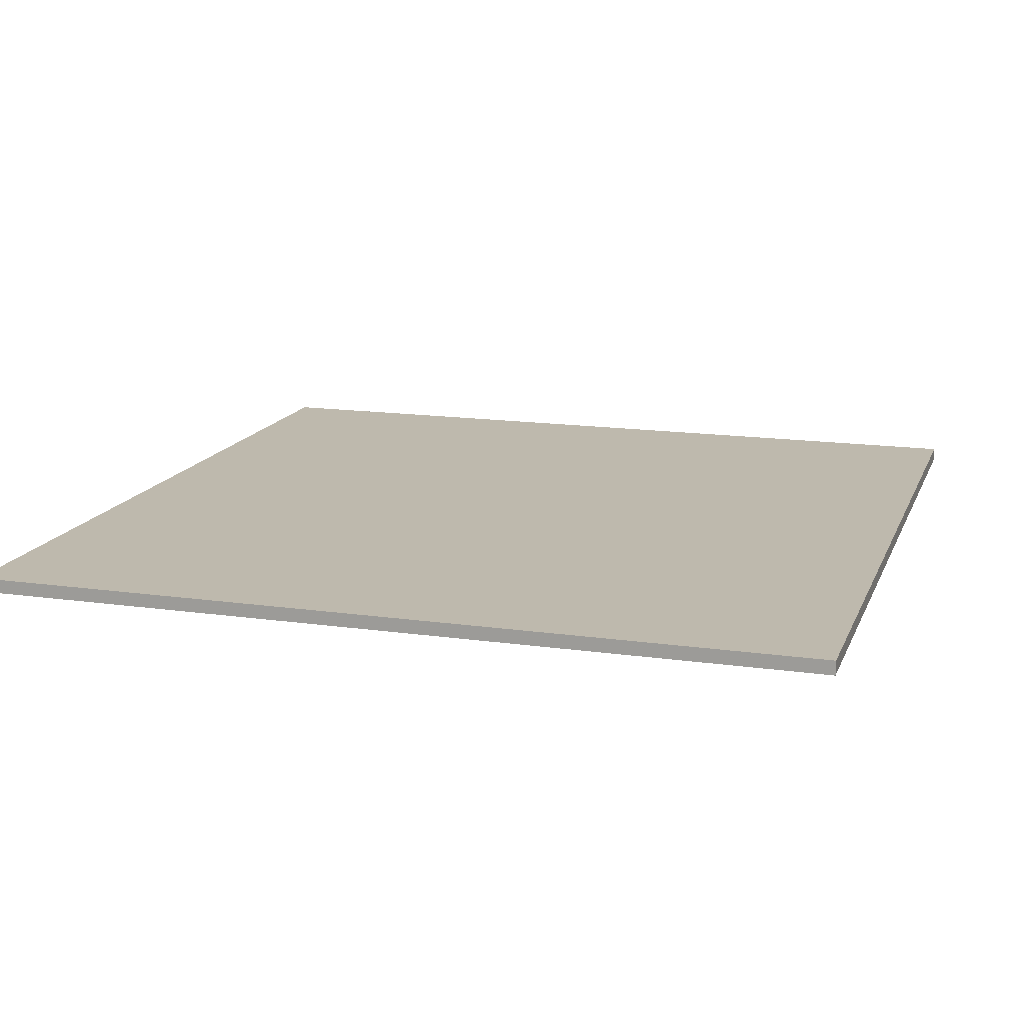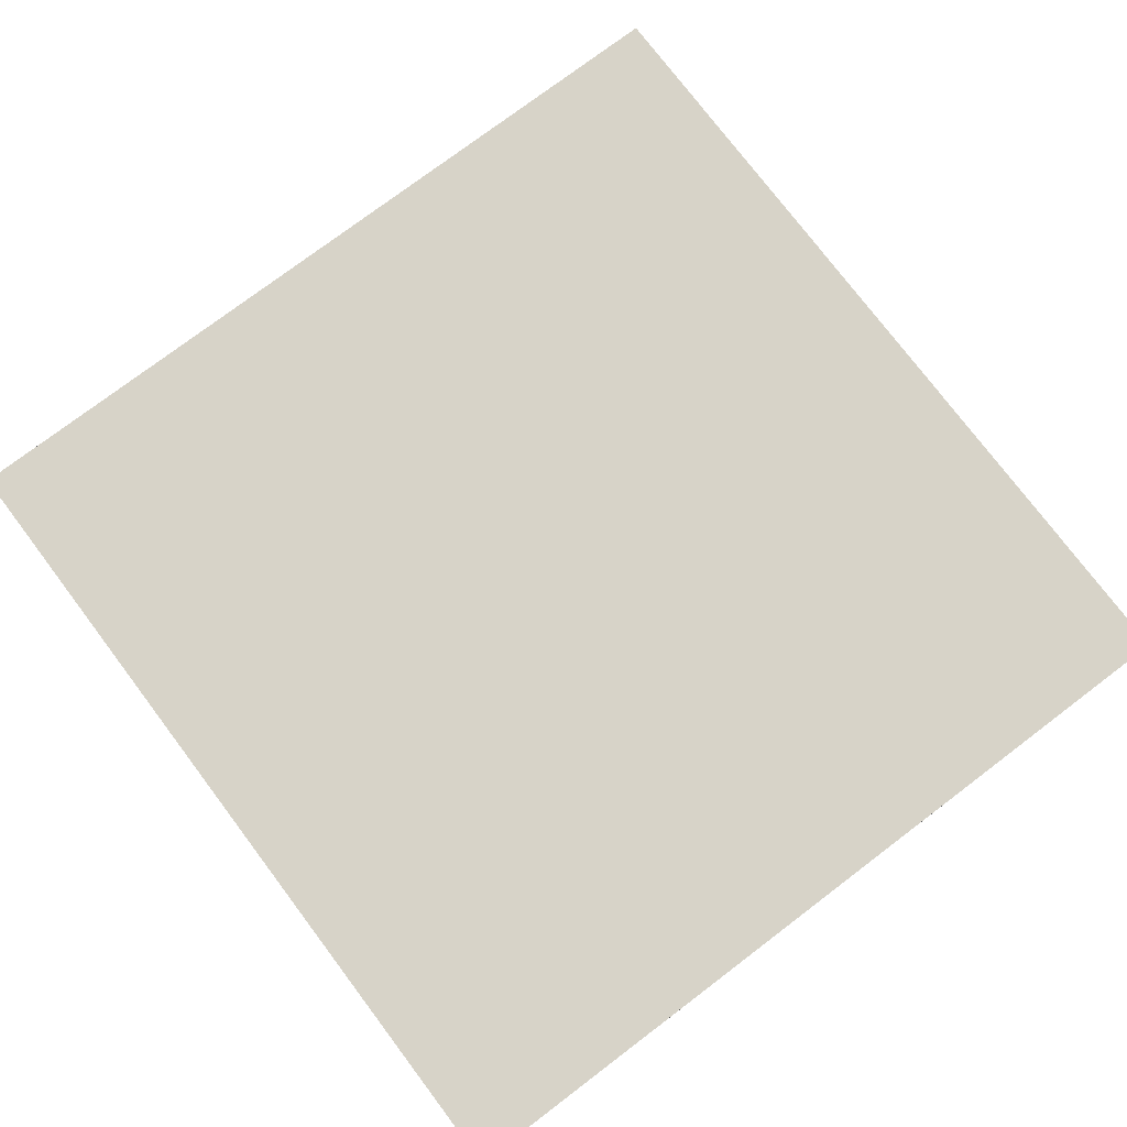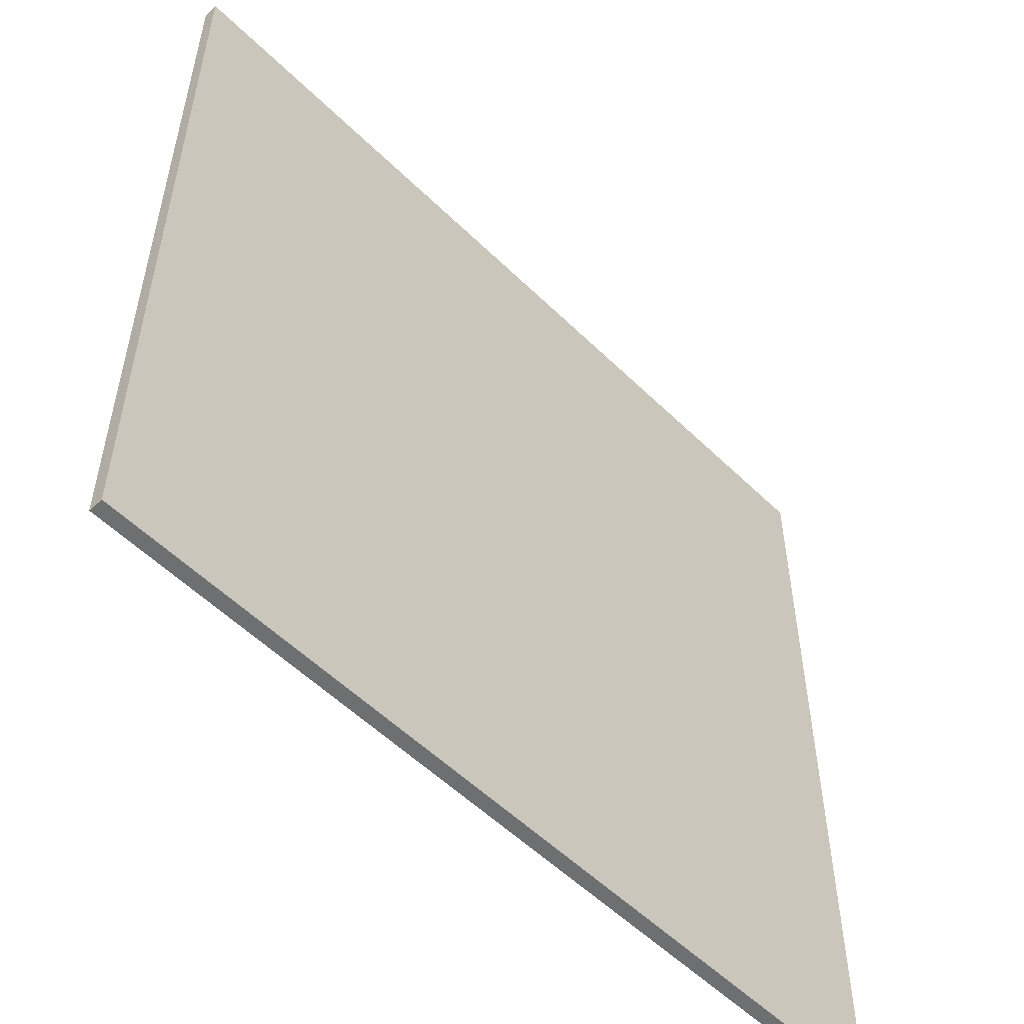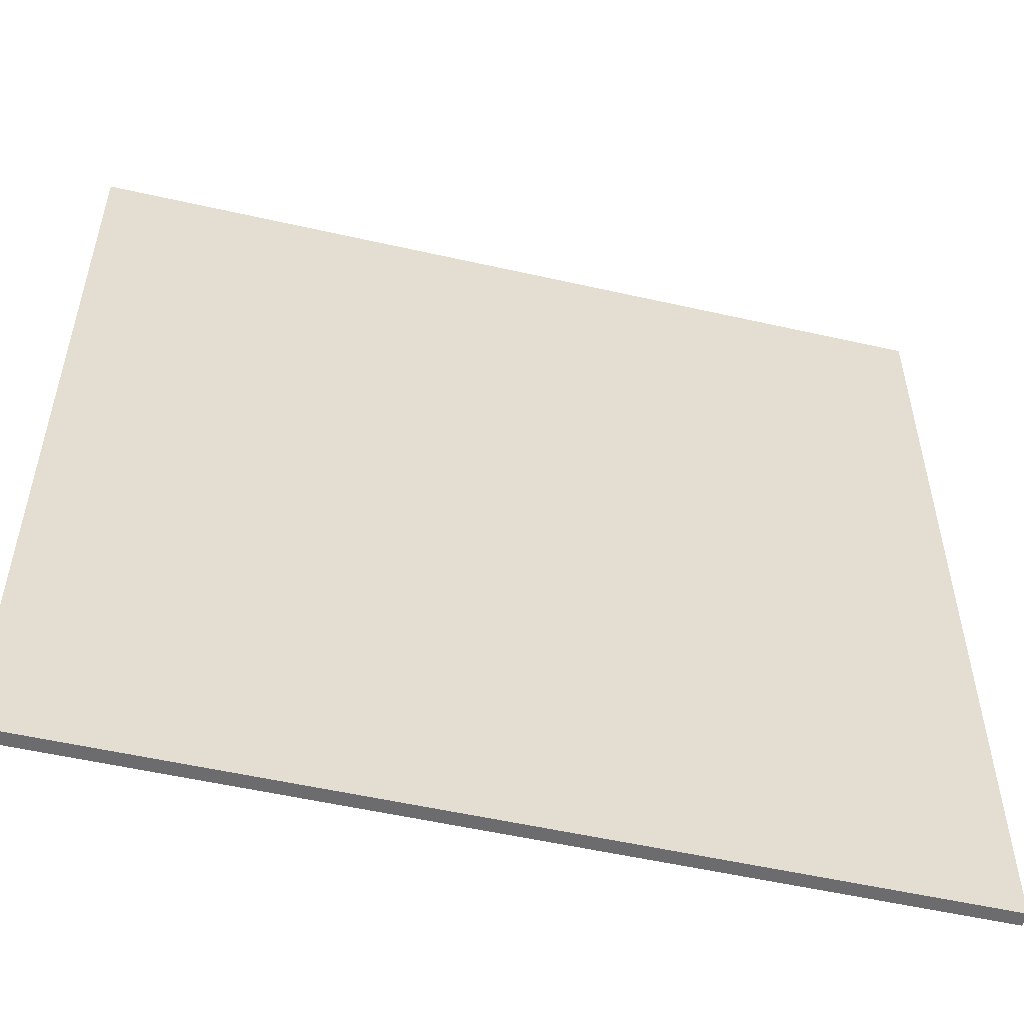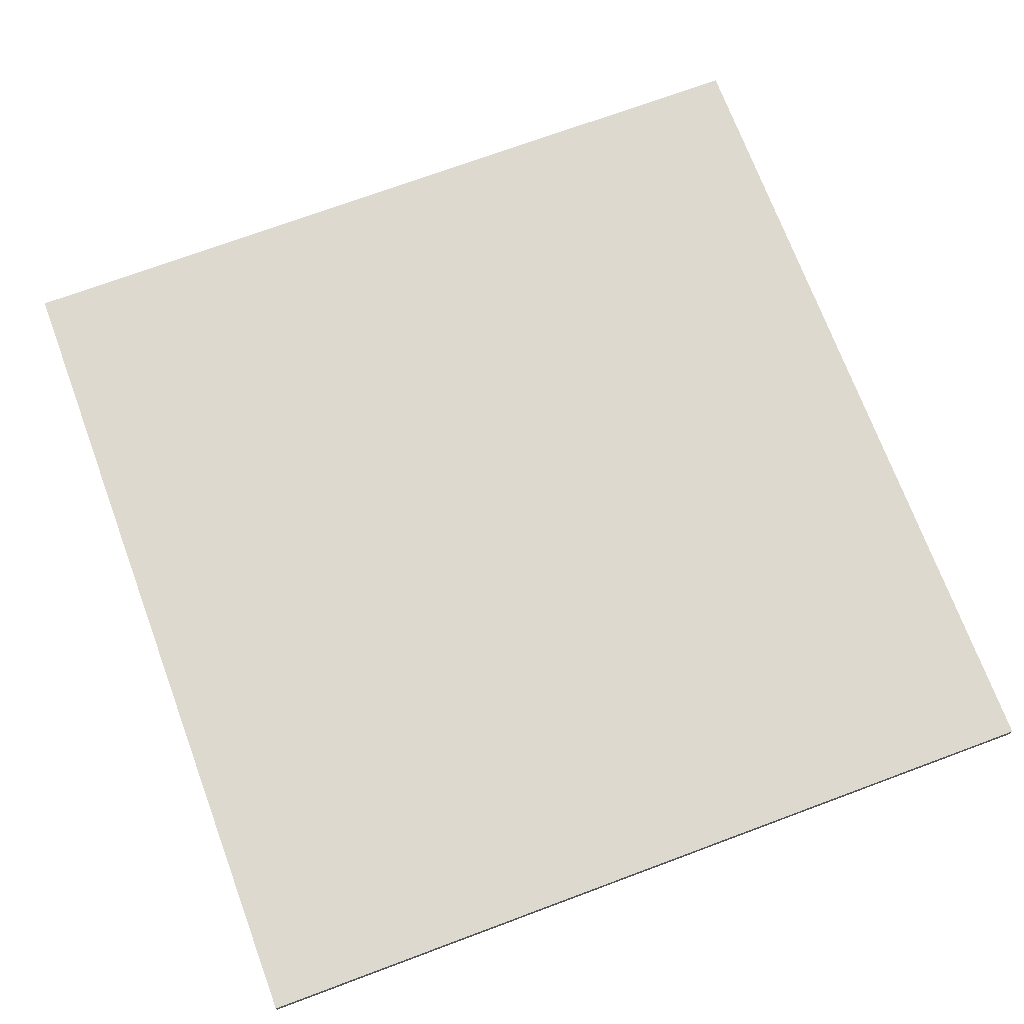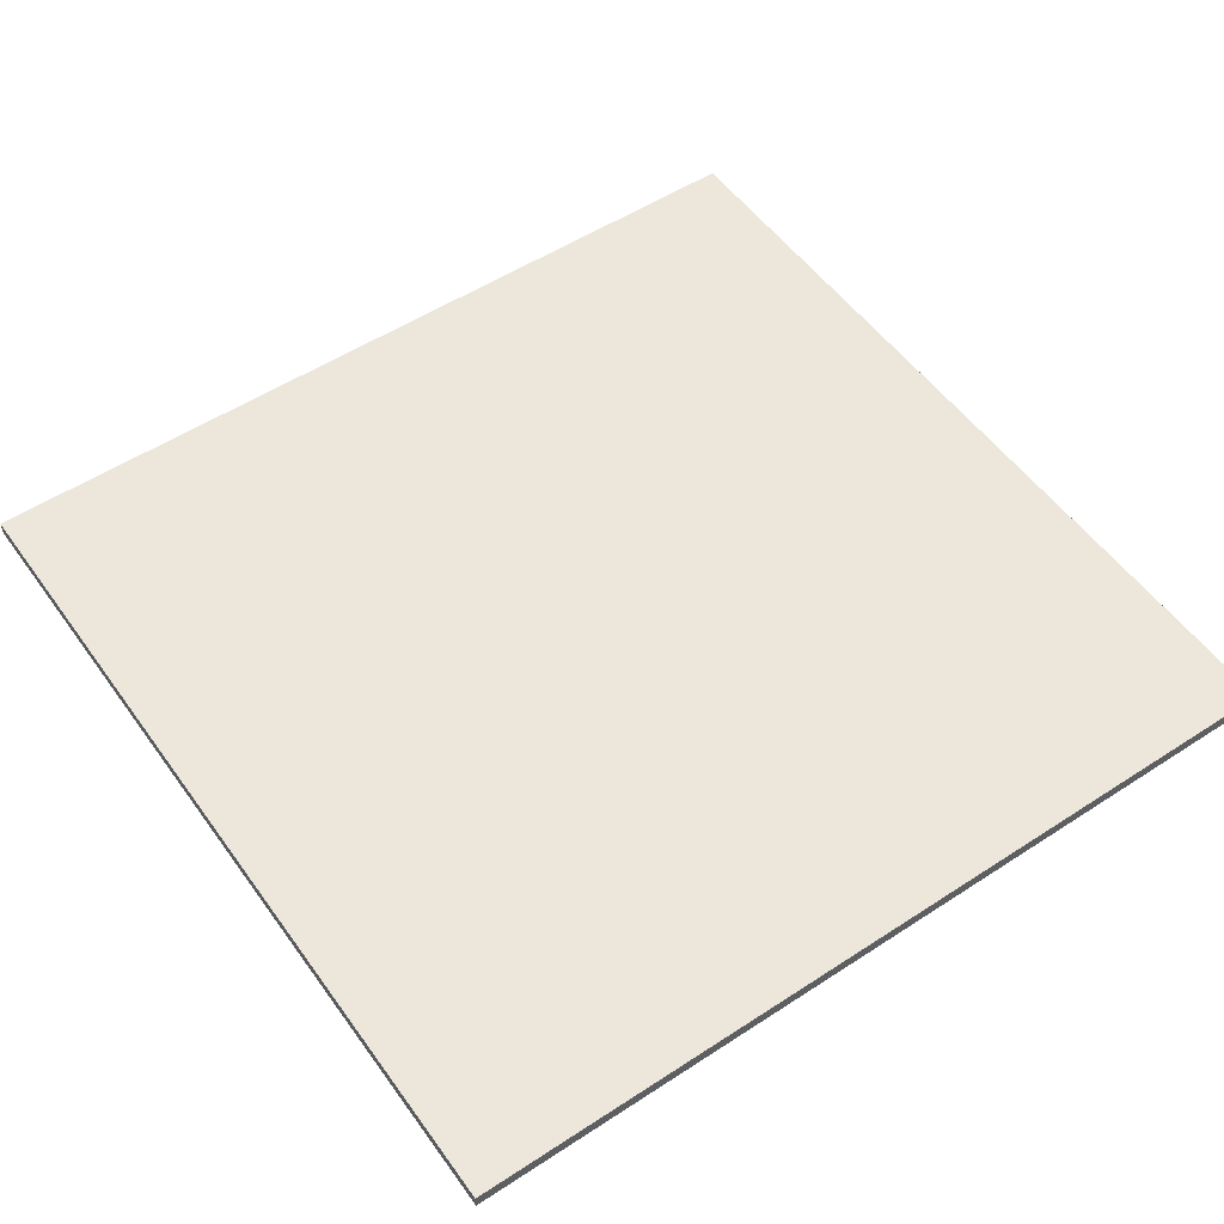
<metadata>
{"format":"obj","ext":"obj","renderer":"f3d","projection":"perspective","resolution":1024,"background":"white","views":[{"elev":15.1,"azim":-163.0,"up":"+Z"},{"elev":76.6,"azim":52.9,"up":"+Z"},{"elev":-54.5,"azim":-45.9,"up":"+Y"},{"elev":-53.8,"azim":166.4,"up":"+Y"},{"elev":71.8,"azim":-110.4,"up":"+Z"},{"elev":53.2,"azim":145.1,"up":"+Z"}]}
</metadata>
<code>
v -10 -0.02253 0.0653
v -10 19.72 0.0653
v -10 -0.02253 -0.2595
v -10 19.72 -0.2595
v 10 -0.02253 0.0653
v 10 19.72 0.0653
v 10 -0.02253 -0.2595
v 10 19.72 -0.2595
f 2 3 1
f 4 7 3
f 8 5 7
f 6 1 5
f 7 1 3
f 4 6 8
f 2 4 3
f 4 8 7
f 8 6 5
f 6 2 1
f 7 5 1
f 4 2 6

</code>
